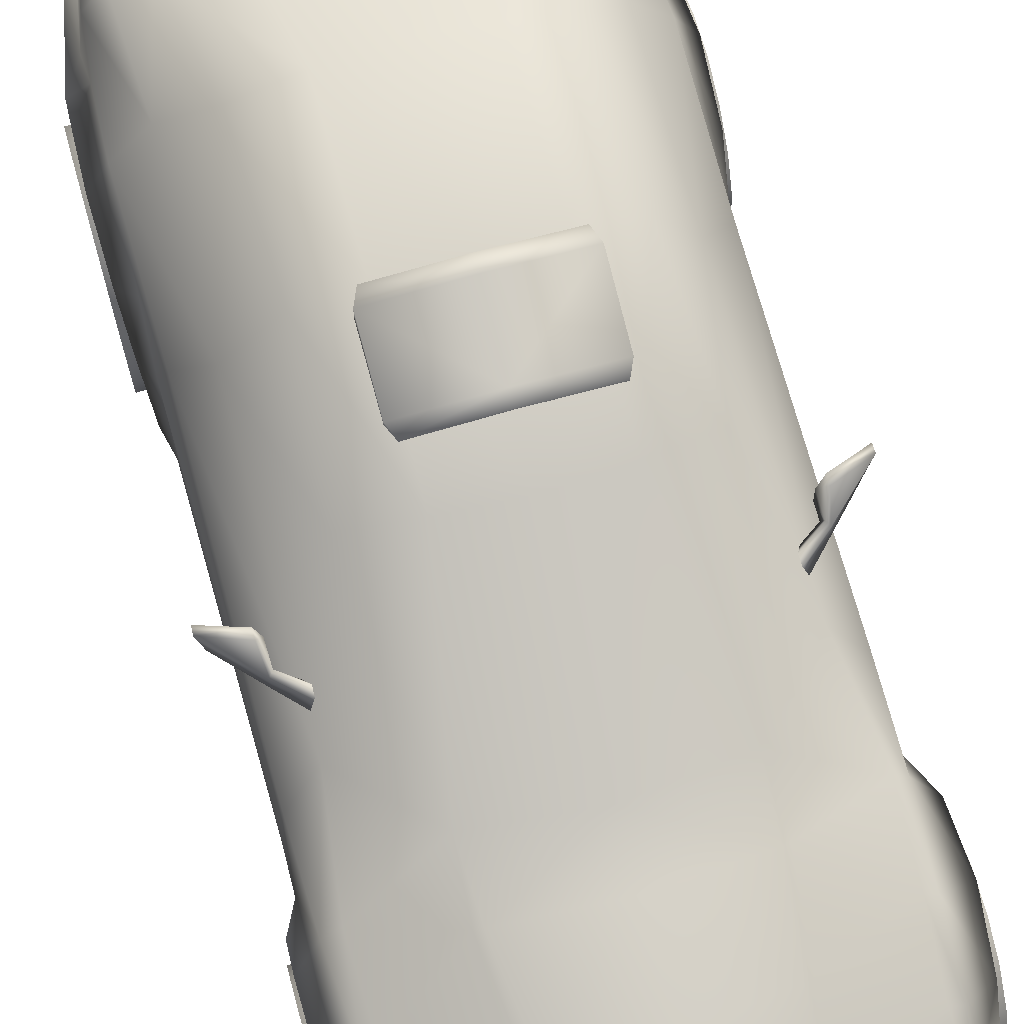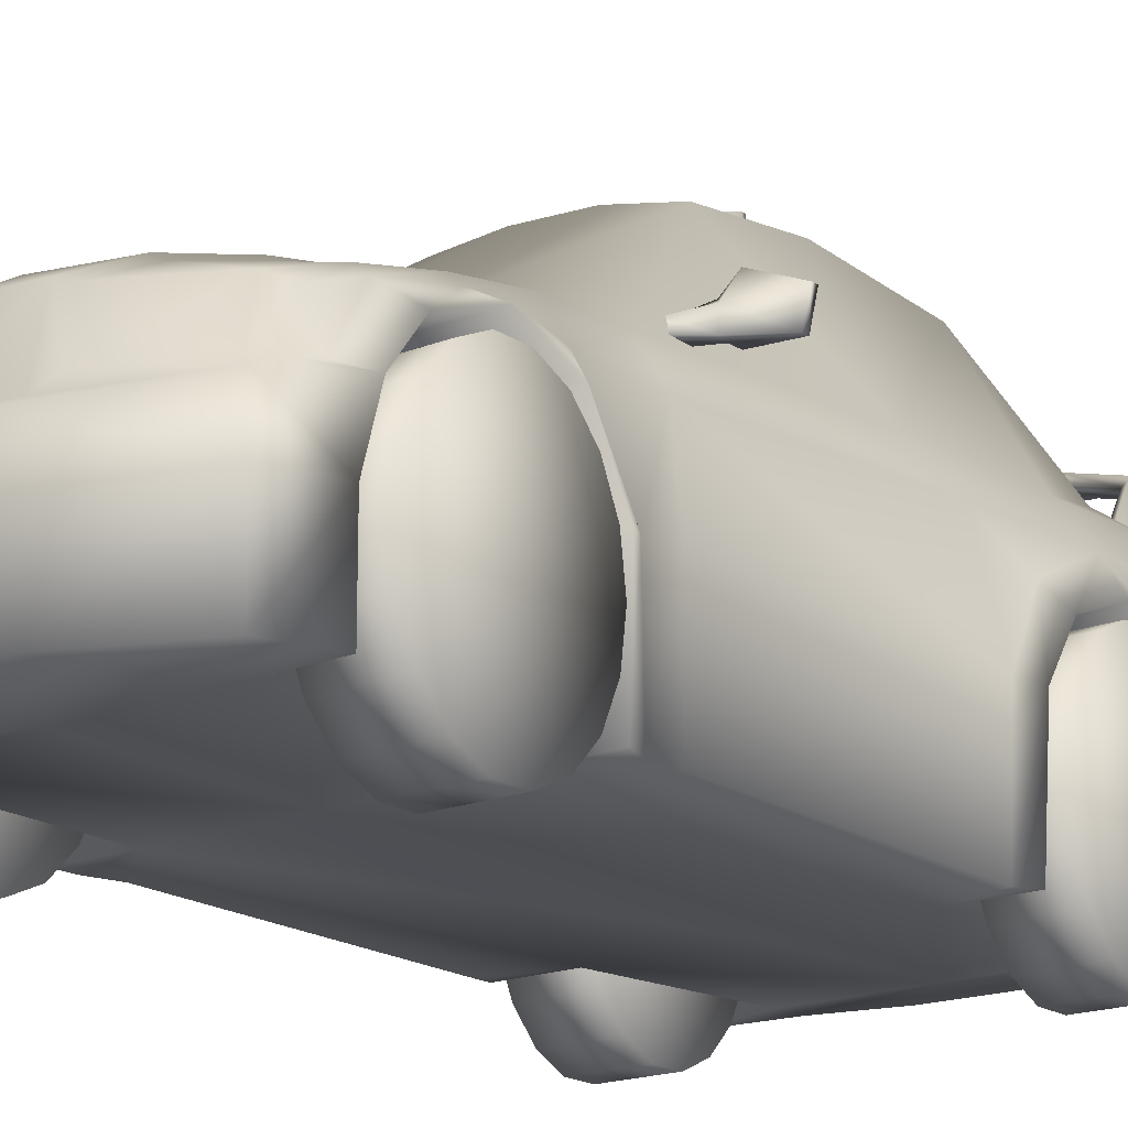
<metadata>
{"format":"obj","ext":"obj","renderer":"f3d","projection":"perspective","resolution":1024,"background":"white","views":[{"elev":71.9,"azim":-15.7,"up":"+Y"},{"elev":-18.1,"azim":37.9,"up":"+Y"}]}
</metadata>
<code>
g BmwNewUV002 Mesh Mesh
v 10.29 33.02 22.35
v 9.111 31.41 31.57
v 10.05 30.79 31.26
v 11.07 32.35 22.14
v 8.005 29.04 40.22
v 9.134 28.4 39.82
v 10.67 34 15.44
v 6.976 25.65 46.94
v 8.459 25.31 46.19
v 23.67 26.22 27.06
v 23.72 23.47 20.02
v 21.31 26.73 18.71
v 20.52 27.93 27.46
v 20.2 26.23 35.24
v 23.3 23.82 33.76
v 20.71 19.92 39.3
v 23.08 19.13 37.22
v 23.64 16.01 15.78
v 22.1 16.54 12.89
v 19.59 24.14 40.61
v 18.63 24.6 42.69
v 18.96 19.47 44.09
v 21.49 26.47 9.198
v 22.08 16.85 8.587
v 19.58 30.47 19.1
v 19.29 29.16 27.47
v 18.79 27.38 35.11
v 18.1 31.9 7.862
v 14.19 23.78 33.75
v 14.19 26.21 27.06
v 14.19 23.44 20.03
v 14.19 15.97 15.8
v 14.19 19.14 37.2
v 6.762 49.32 -19.02
v 12.53 48.29 -19.12
v 12.96 47.16 -35.47
v 6.615 48.32 -35.94
v 7.109 46.7 -2.814
v 13.66 45.61 -3.959
v -0.2277 49.82 -19.43
v -0.2277 46.91 -2.315
v -0.2277 48.69 -36.25
v 21.52 29.73 -41.2
v 21.91 25.29 -32.08
v 23.57 22.98 -34.21
v 23.71 25.68 -41.16
v 23.51 24.17 -47.15
v 21.25 27.34 -48.99
v 23.41 20.4 -51.58
v 21.41 22.14 -54
v 22.15 17.39 -28.01
v 23.34 17.2 -30.67
v 21.27 28.95 -24.41
v 20.6 29.79 -53.64
v 14.72 25.62 -41.16
v 14.72 24.13 -47.14
v 14.72 20.37 -51.53
v 14.72 22.72 -33.92
v 14.72 17.17 -30.69
v 19.49 21.9 -64.28
v 18.85 30.01 -63.11
v 17.76 34.63 -41.18
v 17.77 33.96 -22
v 18.34 34.75 -52.88
v 14.88 37.21 -51.48
v 15.3 34.84 -64.44
v 16.8 34.62 -64.17
v 7.095 18.18 48.52
v 8.791 19.65 47.44
v 9.021 21.57 -65.92
v 9.487 20.25 -67.84
v -0.2277 20.37 -68.16
v -0.2277 21.71 -66.22
v 20.14 20.58 -65.72
v 9.542 14.19 -68.01
v -0.2277 14.32 -68.33
v 19.95 14.52 -65.89
v 23.32 13.78 -53.16
v -0.2277 5.968 -66.45
v 9.838 5.872 -65.8
v 14.72 13.75 -53.08
v 14.71 4.212 -53.63
v 22.27 3.484 -53.7
v 19.16 5.933 -64.03
v 8.999 34.9 -65.51
v 8.512 37.68 -55.52
v 8.702 30.18 -64.82
v -0.2277 30.22 -64.97
v -0.2277 34.87 -65.78
v -0.2277 37.63 -56.86
v 7.109 16.98 50.58
v -0.2277 18.29 49.24
v -0.2277 16.94 51.28
v 20.74 17.62 45.65
v -0.2277 11.98 51.09
v 7.296 11.75 50.4
v 20.7 12.48 45.51
v 23 12.34 39.17
v 7.89 3.206 49.38
v 20.5 2.856 45.06
v 22.79 2.911 38.92
v 14.18 12.3 39.15
v 14.55 2.867 38.9
v -0.2277 25.91 47.59
v 22.26 2.815 12.8
v 22.06 3.096 8.789
v 22.23 2.953 -26.87
v 22.96 3.213 -29.86
v 14.72 2.906 15.43
v 22.96 2.995 15.2
v 14.73 3.213 -29.86
v -0.2277 34.29 16.67
v 15.87 35.68 -53.39
v 15.41 34.55 -63.36
v 12.92 43.53 -67.67
v 12.65 42.94 -61.86
v 6.113 45.28 -68.25
v 6.088 44.7 -62.16
v 13.98 34.93 -63.75
v 12.62 42.47 -67.61
v 15.08 35.83 -53.46
v 12.25 41.82 -60.93
v -0.2277 45.69 -68.4
v -0.2277 45.1 -62.3
v 6.098 44.18 -68
v 6.072 43.57 -61.62
v 23.72 33.42 -2.644
v 23.74 33.36 -1.824
v 19.73 32.88 0.5777
v 19.74 32.93 -1.038
v 20.32 38.1 -1.169
v 20.33 38.12 -0.2276
v 24.34 36.74 -2.044
v 24.31 36.77 -2.886
v 19.69 35.6 -1.049
v 19.64 35.64 1.404
v 20.01 32.92 1.981
v 20.01 35.17 1.823
v 17.77 32.79 4.273
v 17.76 32.71 1.879
v 17.19 34.26 3.979
v 17.18 34.47 2.962
v 15.97 10.98 16.9
v 15.97 15.48 17.53
v 24.05 15.48 17.53
v 24.05 10.98 16.9
v 15.97 19.44 19.35
v 24.05 19.44 19.35
v 15.97 22.38 22.13
v 24.05 22.38 22.13
v 15.97 23.94 25.55
v 24.05 23.94 25.55
v 15.97 23.94 29.18
v 24.05 23.94 29.18
v 15.97 22.38 32.59
v 24.05 22.38 32.59
v 15.97 19.44 35.38
v 24.05 19.44 35.38
v 15.97 15.48 37.19
v 24.05 15.48 37.19
v 15.97 10.98 37.82
v 24.05 10.98 37.82
v 15.97 6.484 37.19
v 24.05 6.484 37.19
v 15.97 2.528 35.38
v 24.05 2.528 35.38
v 15.97 -0.4092 32.59
v 24.05 -0.4092 32.59
v 15.97 -1.972 29.18
v 24.05 -1.972 29.18
v 15.97 -1.972 25.55
v 24.05 -1.972 25.55
v 15.97 -0.4092 22.13
v 24.05 -0.4092 22.13
v 15.97 2.528 19.35
v 24.05 2.528 19.35
v 15.97 6.484 17.53
v 24.05 6.484 17.53
v 15.97 10.98 27.36
v 24.05 10.98 27.36
v 15.97 10.98 -52.21
v 15.97 15.48 -51.58
v 24.05 15.48 -51.58
v 24.05 10.98 -52.21
v 15.97 19.44 -49.77
v 24.05 19.44 -49.77
v 15.97 22.38 -46.98
v 24.05 22.38 -46.98
v 15.97 23.94 -43.57
v 24.05 23.94 -43.57
v 15.97 23.94 -39.94
v 24.05 23.94 -39.94
v 15.97 22.38 -36.52
v 24.05 22.38 -36.52
v 15.97 19.44 -33.74
v 24.05 19.44 -33.74
v 15.97 15.48 -31.93
v 24.05 15.48 -31.93
v 15.97 10.98 -31.29
v 24.05 10.98 -31.29
v 15.97 6.484 -31.93
v 24.05 6.484 -31.93
v 15.97 2.528 -33.74
v 24.05 2.528 -33.74
v 15.97 -0.4092 -36.52
v 24.05 -0.4092 -36.52
v 15.97 -1.972 -39.94
v 24.05 -1.972 -39.94
v 15.97 -1.972 -43.57
v 24.05 -1.972 -43.57
v 15.97 -0.4092 -46.98
v 24.05 -0.4092 -46.98
v 15.97 2.528 -49.77
v 24.05 2.528 -49.77
v 15.97 6.484 -51.58
v 24.05 6.484 -51.58
v 15.97 10.98 -41.75
v 24.05 10.98 -41.75
v -0.2277 3.206 50.13
v -0.2277 33.27 22.97
v -0.2277 31.51 32.63
v -0.2277 29.1 42.18
v -0.2277 44.56 -68.14
v -0.2277 43.96 -61.8
v -10.92 33.02 22.35
v -11.69 32.35 22.14
v -10.67 30.79 31.26
v -9.738 31.41 31.57
v -9.761 28.4 39.82
v -8.632 29.04 40.22
v -11.3 34 15.44
v -9.086 25.31 46.19
v -7.602 25.65 46.94
v -24.3 26.22 27.06
v -21.14 27.93 27.46
v -21.93 26.73 18.71
v -24.35 23.47 20.02
v -23.92 23.82 33.76
v -20.83 26.23 35.24
v -21.33 19.92 39.3
v -23.7 19.13 37.22
v -22.73 16.54 12.89
v -24.27 16.01 15.78
v -20.22 24.14 40.61
v -19.59 19.47 44.09
v -19.26 24.6 42.69
v -22.12 26.47 9.198
v -22.71 16.85 8.587
v -19.91 29.16 27.47
v -20.2 30.47 19.1
v -19.42 27.38 35.11
v -18.73 31.9 7.862
v -14.82 26.21 27.06
v -14.82 23.78 33.75
v -14.82 23.44 20.03
v -14.82 15.97 15.8
v -14.81 19.14 37.2
v -7.389 49.32 -19.02
v -7.242 48.32 -35.94
v -13.59 47.16 -35.47
v -13.16 48.29 -19.12
v -7.736 46.7 -2.814
v -14.29 45.61 -3.959
v -22.15 29.73 -41.2
v -24.34 25.68 -41.16
v -24.2 22.98 -34.21
v -22.54 25.29 -32.08
v -21.87 27.34 -48.99
v -24.14 24.17 -47.15
v -24.03 20.4 -51.58
v -22.04 22.14 -54
v -23.97 17.2 -30.67
v -22.77 17.39 -28.01
v -21.89 28.95 -24.41
v -21.23 29.79 -53.64
v -15.34 25.62 -41.16
v -15.34 24.13 -47.14
v -15.34 20.37 -51.53
v -15.34 22.72 -33.92
v -15.34 17.17 -30.69
v -20.11 21.9 -64.28
v -19.47 30.01 -63.11
v -18.4 33.96 -22
v -18.38 34.63 -41.18
v -18.97 34.75 -52.88
v -15.51 37.21 -51.48
v -15.93 34.84 -64.44
v -17.43 34.62 -64.17
v -9.417 19.65 47.44
v -7.721 18.18 48.52
v -9.648 21.57 -65.92
v -10.11 20.25 -67.84
v -20.77 20.58 -65.72
v -10.17 14.19 -68.01
v -20.58 14.52 -65.89
v -23.95 13.78 -53.16
v -10.46 5.872 -65.8
v -15.34 13.75 -53.08
v -22.9 3.484 -53.7
v -15.34 4.212 -53.63
v -19.79 5.933 -64.03
v -9.139 37.68 -55.52
v -9.625 34.9 -65.51
v -9.328 30.18 -64.82
v -7.736 16.98 50.58
v -21.37 17.62 45.65
v -7.922 11.75 50.4
v -21.33 12.48 45.51
v -23.62 12.34 39.17
v -21.13 2.856 45.06
v -8.516 3.206 49.38
v -23.41 2.911 38.92
v -14.81 12.3 39.15
v -15.17 2.867 38.9
v -22.69 3.096 8.789
v -22.88 2.815 12.8
v -23.58 3.213 -29.86
v -22.86 2.953 -26.87
v -23.59 2.995 15.2
v -15.34 2.906 15.43
v -15.36 3.213 -29.86
v -16.5 35.68 -53.39
v -13.28 42.94 -61.86
v -13.55 43.53 -67.67
v -16.03 34.55 -63.36
v -6.714 44.7 -62.16
v -6.74 45.28 -68.25
v -13.24 42.47 -67.61
v -14.6 34.93 -63.75
v -12.87 41.82 -60.93
v -15.71 35.83 -53.46
v -6.724 44.18 -68
v -6.698 43.57 -61.62
v -24.35 33.42 -2.644
v -20.37 32.93 -1.038
v -20.36 32.88 0.5777
v -24.37 33.36 -1.824
v -20.94 38.1 -1.169
v -24.94 36.77 -2.886
v -24.96 36.74 -2.044
v -20.95 38.12 -0.2276
v -20.31 35.6 -1.049
v -20.26 35.64 1.404
v -20.64 32.92 1.981
v -20.64 35.17 1.823
v -18.39 32.71 1.879
v -18.39 32.79 4.273
v -17.82 34.26 3.979
v -17.8 34.47 2.962
v -16.6 10.98 16.9
v -24.68 10.98 16.9
v -24.68 15.48 17.53
v -16.6 15.48 17.53
v -24.68 19.44 19.35
v -16.6 19.44 19.35
v -24.68 22.38 22.13
v -16.6 22.38 22.13
v -24.68 23.94 25.55
v -16.6 23.94 25.55
v -24.68 23.94 29.18
v -16.6 23.94 29.18
v -24.68 22.38 32.59
v -16.6 22.38 32.59
v -24.68 19.44 35.38
v -16.6 19.44 35.38
v -24.68 15.48 37.19
v -16.6 15.48 37.19
v -24.68 10.98 37.82
v -16.6 10.98 37.82
v -24.68 6.484 37.19
v -16.6 6.484 37.19
v -24.68 2.528 35.38
v -16.6 2.528 35.38
v -24.68 -0.4092 32.59
v -16.6 -0.4092 32.59
v -24.68 -1.972 29.18
v -16.6 -1.972 29.18
v -24.68 -1.972 25.55
v -16.6 -1.972 25.55
v -24.68 -0.4092 22.13
v -16.6 -0.4092 22.13
v -24.68 2.528 19.35
v -16.6 2.528 19.35
v -24.68 6.484 17.53
v -16.6 6.484 17.53
v -16.6 10.98 27.36
v -24.68 10.98 27.36
v -16.6 10.98 -52.21
v -24.68 10.98 -52.21
v -24.68 15.48 -51.58
v -16.6 15.48 -51.58
v -24.68 19.44 -49.77
v -16.6 19.44 -49.77
v -24.68 22.38 -46.98
v -16.6 22.38 -46.98
v -24.68 23.94 -43.57
v -16.6 23.94 -43.57
v -24.68 23.94 -39.94
v -16.6 23.94 -39.94
v -24.68 22.38 -36.52
v -16.6 22.38 -36.52
v -24.68 19.44 -33.74
v -16.6 19.44 -33.74
v -24.68 15.48 -31.93
v -16.6 15.48 -31.93
v -24.68 10.98 -31.29
v -16.6 10.98 -31.29
v -24.68 6.484 -31.93
v -16.6 6.484 -31.93
v -24.68 2.528 -33.74
v -16.6 2.528 -33.74
v -24.68 -0.4092 -36.52
v -16.6 -0.4092 -36.52
v -24.68 -1.972 -39.94
v -16.6 -1.972 -39.94
v -24.68 -1.972 -43.57
v -16.6 -1.972 -43.57
v -24.68 -0.4092 -46.98
v -16.6 -0.4092 -46.98
v -24.68 2.528 -49.77
v -16.6 2.528 -49.77
v -24.68 6.484 -51.58
v -16.6 6.484 -51.58
v -16.6 10.98 -41.75
v -24.68 10.98 -41.75
v 8.51 48.13 -9.634
v 7.857 47.67 -8.221
v 7.857 46.94 -8.241
v 8.51 47.19 -9.659
v 7.857 51.1 -18.5
v 8.51 50.63 -17.09
v 8.51 48.4 -17.14
v 7.857 48.65 -18.56
v -0.2277 48.06 -8.2
v -0.2277 47.13 -8.225
v -0.2277 51.03 -17.07
v -0.2277 51.49 -18.48
v -0.2277 48.52 -9.613
v -0.2277 48.84 -18.54
v -8.965 48.13 -9.634
v -8.965 47.19 -9.659
v -8.312 46.94 -8.241
v -8.312 47.67 -8.221
v -8.312 51.1 -18.5
v -8.312 48.65 -18.56
v -8.965 48.4 -17.14
v -8.965 50.63 -17.09
v -0.3133 2.906 15.43
v -0.3133 3.213 -29.86
v -0.3133 4.212 -53.63
v -0.3133 2.867 38.9
f 1 2 3 4
f 2 5 6 3
f 7 1 4
f 5 8 9 6
f 10 11 12 13
f 13 14 15 10
f 16 17 15 14
f 11 18 19 12
f 20 21 22 16
f 23 12 19 24
f 13 12 25 26
f 14 13 26 27
f 20 14 27 21
f 12 23 28 25
f 26 25 4 3
f 27 26 3 6
f 21 27 6 9
f 15 29 30 10
f 11 10 30 31
f 18 11 31 32
f 17 33 29 15
f 34 35 36 37
f 38 39 35 34
f 34 40 41 38
f 37 42 40 34
f 43 44 45 46
f 46 47 48 43
f 49 50 48 47
f 44 51 52 45
f 43 53 44
f 50 54 48
f 55 56 47 46
f 47 56 57 49
f 45 58 55 46
f 52 59 58 45
f 60 61 54 50
f 48 54 43
f 43 62 63 53
f 54 64 62 43
f 36 62 65
f 39 28 63 35
f 66 65 64 67
f 54 61 67 64
f 65 62 64
f 23 24 51 53
f 28 23 53 63
f 8 68 69 9
f 70 71 72 73
f 50 49 74 60
f 71 75 76 72
f 74 77 75 71
f 49 78 77 74
f 79 76 75 80
f 78 49 57 81
f 78 81 82 83
f 83 84 77 78
f 60 74 71 70
f 75 77 84 80
f 66 85 86 65
f 67 61 87 85
f 67 85 66
f 87 88 89 85
f 73 88 87 70
f 85 89 90 86
f 87 61 60 70
f 91 68 92 93
f 17 16 22 94
f 91 93 95 96
f 91 96 97 94
f 94 97 98 17
f 97 96 99 100
f 98 97 100 101
f 98 102 33 17
f 101 103 102 98
f 94 22 69 68
f 94 68 91
f 69 22 21 9
f 8 104 92 68
f 16 14 20
f 24 19 105 106
f 52 51 107 108
f 18 32 109 110
f 111 59 52 108
f 39 38 7 28
f 38 41 112 7
f 7 4 25 28
f 113 114 115 116
f 115 117 118 116
f 115 114 119 120
f 119 121 122 120
f 117 123 124 118
f 115 120 125 117
f 125 120 122 126
f 122 121 113 116
f 122 116 118 126
f 65 86 37 36
f 36 35 63 62
f 19 18 110 105
f 51 24 106 107
f 102 103 109 32
f 102 32 31 33
f 31 30 29 33
f 57 58 59 81
f 81 59 111 82
f 56 55 58 57
f 51 44 53
f 127 128 129 130
f 131 132 133 134
f 127 130 135 134
f 130 129 136 135
f 128 137 129
f 127 134 133 128
f 128 133 138 137
f 132 131 135 136
f 138 132 136
f 135 131 134
f 129 137 139 140
f 137 138 141 139
f 138 136 142 141
f 136 129 140 142
f 138 133 132
f 143 144 145 146
f 144 147 148 145
f 147 149 150 148
f 149 151 152 150
f 151 153 154 152
f 153 155 156 154
f 155 157 158 156
f 157 159 160 158
f 159 161 162 160
f 161 163 164 162
f 163 165 166 164
f 165 167 168 166
f 167 169 170 168
f 169 171 172 170
f 171 173 174 172
f 173 175 176 174
f 175 177 178 176
f 177 143 146 178
f 144 143 179
f 147 144 179
f 149 147 179
f 151 149 179
f 153 151 179
f 155 153 179
f 157 155 179
f 159 157 179
f 161 159 179
f 163 161 179
f 165 163 179
f 167 165 179
f 169 167 179
f 171 169 179
f 173 171 179
f 175 173 179
f 177 175 179
f 143 177 179
f 146 145 180
f 145 148 180
f 148 150 180
f 150 152 180
f 152 154 180
f 154 156 180
f 156 158 180
f 158 160 180
f 160 162 180
f 162 164 180
f 164 166 180
f 166 168 180
f 168 170 180
f 170 172 180
f 172 174 180
f 174 176 180
f 176 178 180
f 178 146 180
f 181 182 183 184
f 182 185 186 183
f 185 187 188 186
f 187 189 190 188
f 189 191 192 190
f 191 193 194 192
f 193 195 196 194
f 195 197 198 196
f 197 199 200 198
f 199 201 202 200
f 201 203 204 202
f 203 205 206 204
f 205 207 208 206
f 207 209 210 208
f 209 211 212 210
f 211 213 214 212
f 213 215 216 214
f 215 181 184 216
f 182 181 217
f 185 182 217
f 187 185 217
f 189 187 217
f 191 189 217
f 193 191 217
f 195 193 217
f 197 195 217
f 199 197 217
f 201 199 217
f 203 201 217
f 205 203 217
f 207 205 217
f 209 207 217
f 211 209 217
f 213 211 217
f 215 213 217
f 181 215 217
f 184 183 218
f 183 186 218
f 186 188 218
f 188 190 218
f 190 192 218
f 192 194 218
f 194 196 218
f 196 198 218
f 198 200 218
f 200 202 218
f 202 204 218
f 204 206 218
f 206 208 218
f 208 210 218
f 210 212 218
f 212 214 218
f 214 216 218
f 216 184 218
f 219 99 96 95
f 2 1 220 221
f 5 2 221 222
f 1 7 112 220
f 8 5 222 104
f 117 125 223 123
f 125 126 224 223
f 224 126 118 124
f 42 37 86 90
f 225 226 227 228
f 228 227 229 230
f 231 226 225
f 230 229 232 233
f 234 235 236 237
f 235 234 238 239
f 240 239 238 241
f 237 236 242 243
f 244 240 245 246
f 247 248 242 236
f 235 249 250 236
f 239 251 249 235
f 244 246 251 239
f 236 250 252 247
f 249 227 226 250
f 251 229 227 249
f 246 232 229 251
f 238 234 253 254
f 237 255 253 234
f 243 256 255 237
f 241 238 254 257
f 258 259 260 261
f 262 258 261 263
f 258 262 41 40
f 259 258 40 42
f 264 265 266 267
f 265 264 268 269
f 270 269 268 271
f 267 266 272 273
f 264 267 274
f 271 268 275
f 276 265 269 277
f 269 270 278 277
f 266 265 276 279
f 272 266 279 280
f 281 271 275 282
f 268 264 275
f 264 274 283 284
f 275 264 284 285
f 260 286 284
f 263 261 283 252
f 287 288 285 286
f 275 285 288 282
f 286 285 284
f 247 274 273 248
f 252 283 274 247
f 233 232 289 290
f 291 73 72 292
f 271 281 293 270
f 292 72 76 294
f 293 292 294 295
f 270 293 295 296
f 79 297 294 76
f 296 298 278 270
f 296 299 300 298
f 299 296 295 301
f 281 291 292 293
f 294 297 301 295
f 287 286 302 303
f 288 287 303 304
f 288 304 282
f 304 303 89 88
f 73 291 304 88
f 303 302 90 89
f 304 291 281 282
f 305 93 92 290
f 241 306 245 240
f 305 307 95 93
f 305 306 308 307
f 306 241 309 308
f 308 310 311 307
f 309 312 310 308
f 309 241 257 313
f 312 309 313 314
f 306 305 290 289
f 306 289 245
f 289 232 246 245
f 233 290 92 104
f 240 244 239
f 248 315 316 242
f 272 317 318 273
f 243 319 320 256
f 321 317 272 280
f 263 252 231 262
f 262 231 112 41
f 231 252 250 226
f 322 323 324 325
f 324 323 326 327
f 324 328 329 325
f 329 328 330 331
f 327 326 124 123
f 324 327 332 328
f 332 333 330 328
f 330 323 322 331
f 330 333 326 323
f 286 260 259 302
f 260 284 283 261
f 242 316 319 243
f 273 318 315 248
f 313 256 320 314
f 313 257 255 256
f 255 257 254 253
f 278 298 280 279
f 298 300 321 280
f 277 278 279 276
f 273 274 267
f 334 335 336 337
f 338 339 340 341
f 334 339 342 335
f 335 342 343 336
f 337 336 344
f 334 337 340 339
f 337 344 345 340
f 341 343 342 338
f 345 343 341
f 342 339 338
f 336 346 347 344
f 344 347 348 345
f 345 348 349 343
f 343 349 346 336
f 345 341 340
f 350 351 352 353
f 353 352 354 355
f 355 354 356 357
f 357 356 358 359
f 359 358 360 361
f 361 360 362 363
f 363 362 364 365
f 365 364 366 367
f 367 366 368 369
f 369 368 370 371
f 371 370 372 373
f 373 372 374 375
f 375 374 376 377
f 377 376 378 379
f 379 378 380 381
f 381 380 382 383
f 383 382 384 385
f 385 384 351 350
f 353 386 350
f 355 386 353
f 357 386 355
f 359 386 357
f 361 386 359
f 363 386 361
f 365 386 363
f 367 386 365
f 369 386 367
f 371 386 369
f 373 386 371
f 375 386 373
f 377 386 375
f 379 386 377
f 381 386 379
f 383 386 381
f 385 386 383
f 350 386 385
f 351 387 352
f 352 387 354
f 354 387 356
f 356 387 358
f 358 387 360
f 360 387 362
f 362 387 364
f 364 387 366
f 366 387 368
f 368 387 370
f 370 387 372
f 372 387 374
f 374 387 376
f 376 387 378
f 378 387 380
f 380 387 382
f 382 387 384
f 384 387 351
f 388 389 390 391
f 391 390 392 393
f 393 392 394 395
f 395 394 396 397
f 397 396 398 399
f 399 398 400 401
f 401 400 402 403
f 403 402 404 405
f 405 404 406 407
f 407 406 408 409
f 409 408 410 411
f 411 410 412 413
f 413 412 414 415
f 415 414 416 417
f 417 416 418 419
f 419 418 420 421
f 421 420 422 423
f 423 422 389 388
f 391 424 388
f 393 424 391
f 395 424 393
f 397 424 395
f 399 424 397
f 401 424 399
f 403 424 401
f 405 424 403
f 407 424 405
f 409 424 407
f 411 424 409
f 413 424 411
f 415 424 413
f 417 424 415
f 419 424 417
f 421 424 419
f 423 424 421
f 388 424 423
f 389 425 390
f 390 425 392
f 392 425 394
f 394 425 396
f 396 425 398
f 398 425 400
f 400 425 402
f 402 425 404
f 404 425 406
f 406 425 408
f 408 425 410
f 410 425 412
f 412 425 414
f 414 425 416
f 416 425 418
f 418 425 420
f 420 425 422
f 422 425 389
f 219 95 307 311
f 228 221 220 225
f 230 222 221 228
f 225 220 112 231
f 233 104 222 230
f 327 123 223 332
f 332 223 224 333
f 224 124 326 333
f 42 90 302 259
f 426 427 428 429
f 430 431 432 433
f 431 426 429 432
f 434 435 428 427
f 436 431 430 437
f 427 426 438 434
f 438 426 431 436
f 430 433 439 437
f 440 441 442 443
f 444 445 446 447
f 447 446 441 440
f 434 443 442 435
f 436 437 444 447
f 443 434 438 440
f 438 436 447 440
f 444 437 439 445
f 82 84 83
f 111 109 448 449
f 111 449 450 82
f 103 451 448 109
f 103 100 99 451
f 320 321 449 448
f 321 300 450 449
f 314 320 448 451
f 450 301 297
f 297 79 80
f 450 297 80
f 450 80 84
f 450 300 301
f 111 107 106 109
f 105 110 109
f 106 105 109
f 111 108 107
f 315 318 321 320
f 320 319 316
f 320 316 315
f 318 317 321
f 219 311 451
f 99 219 451
f 310 314 451 311
f 103 101 100
f 310 312 314
f 82 450 84
f 300 299 301

</code>
